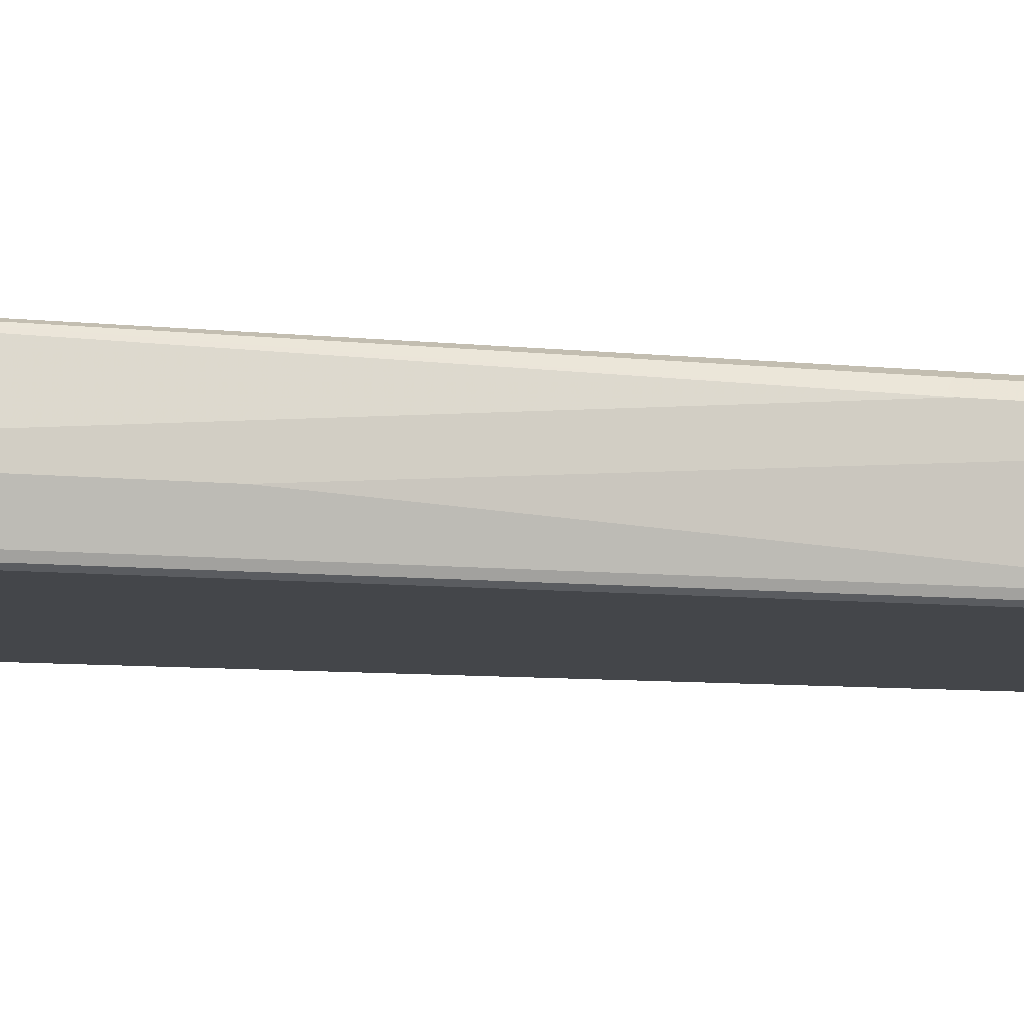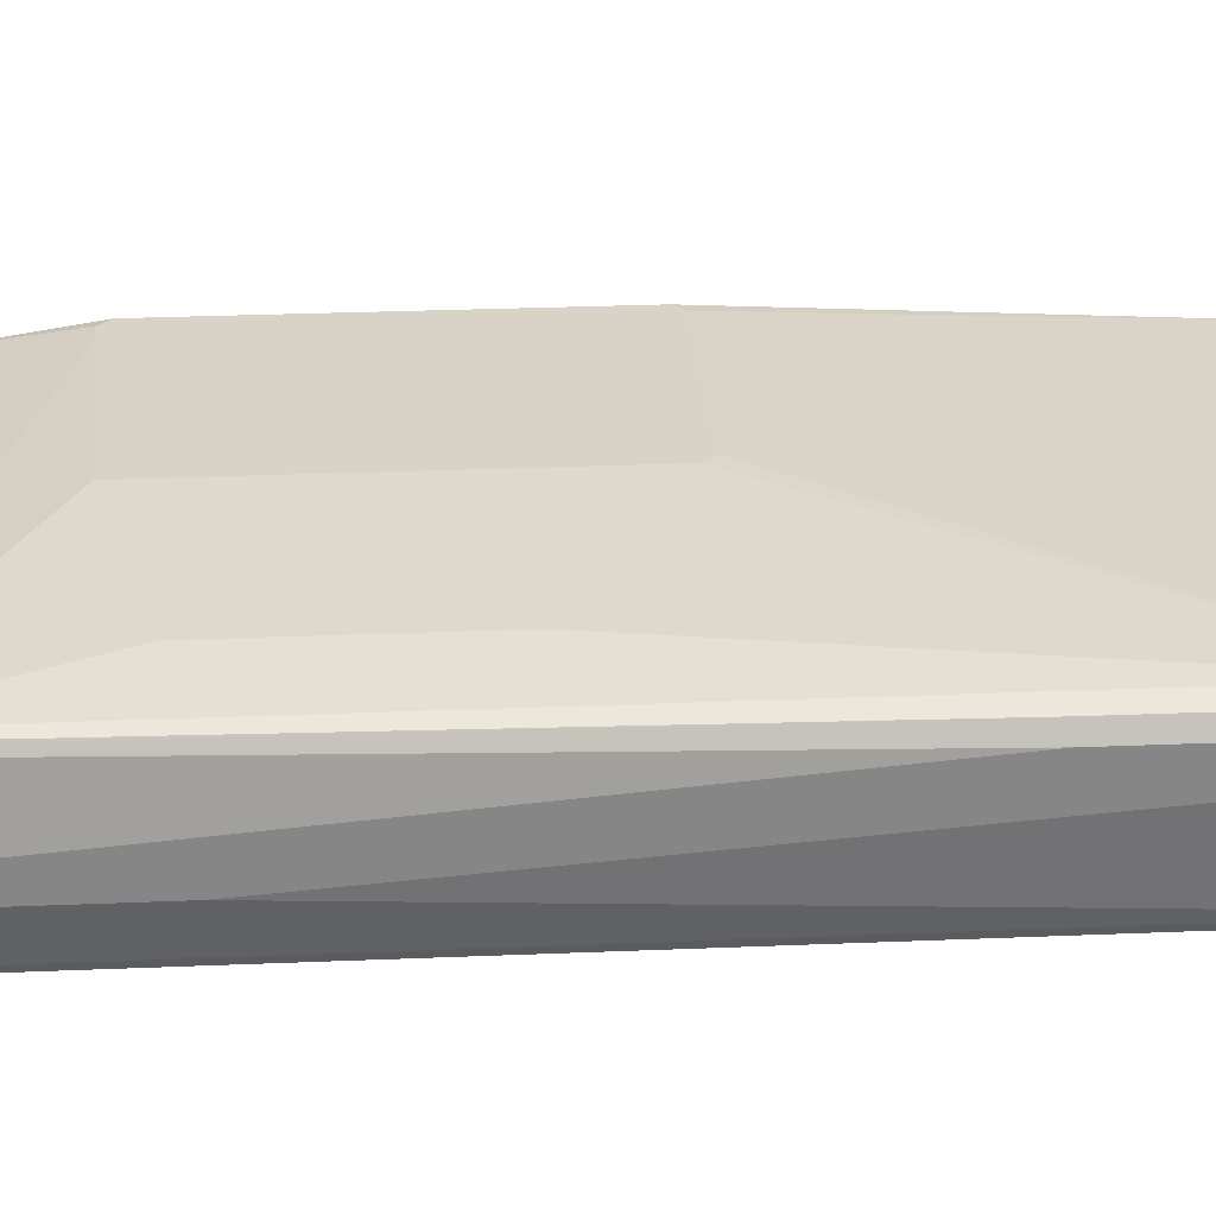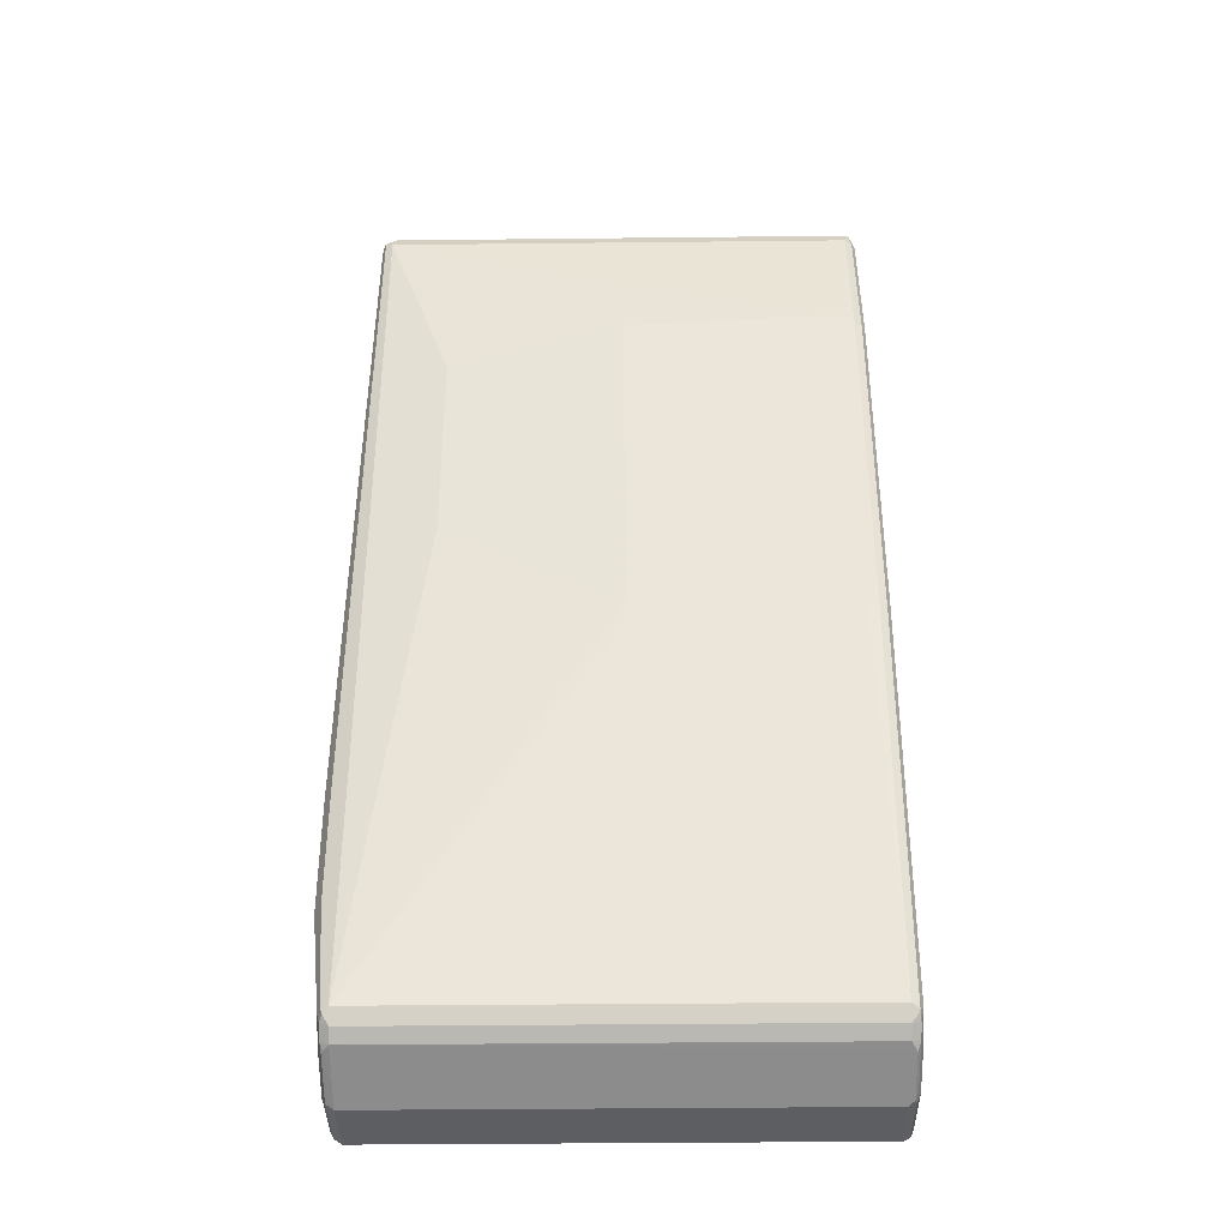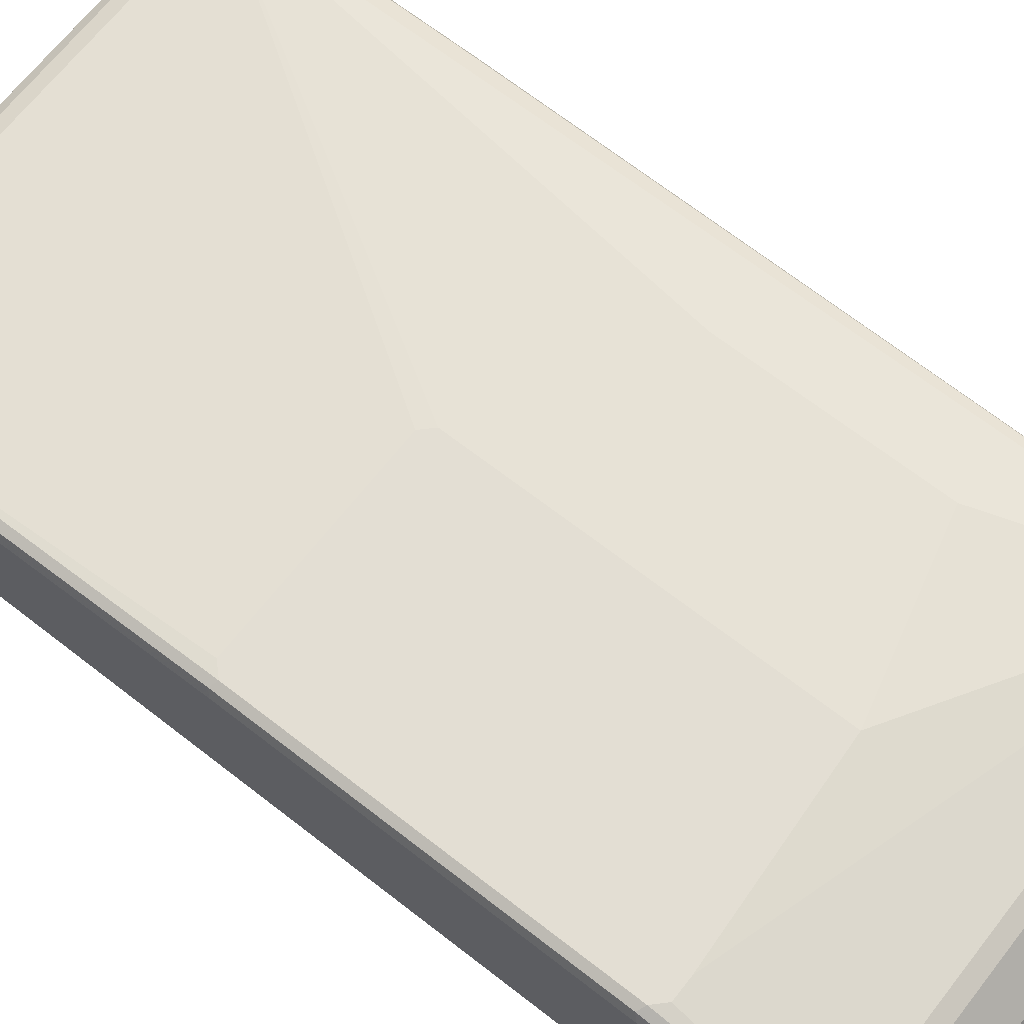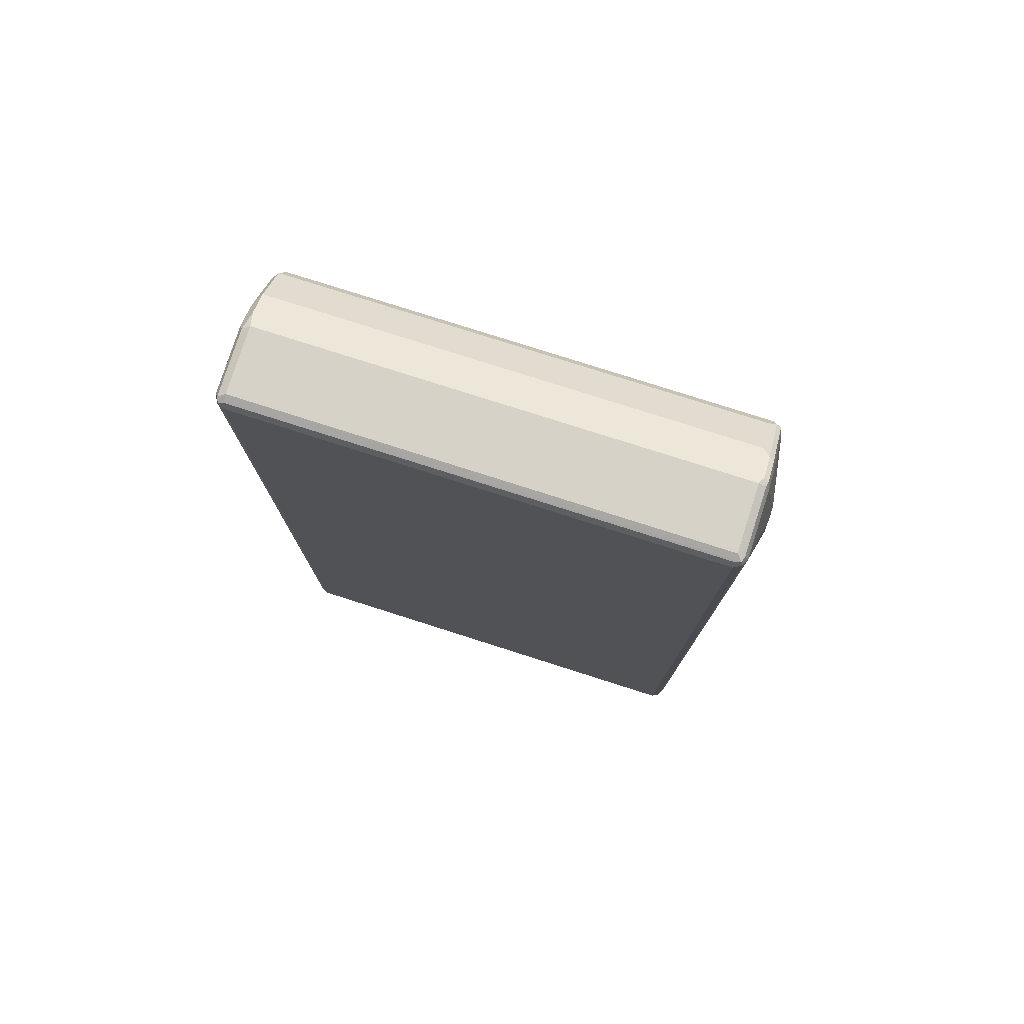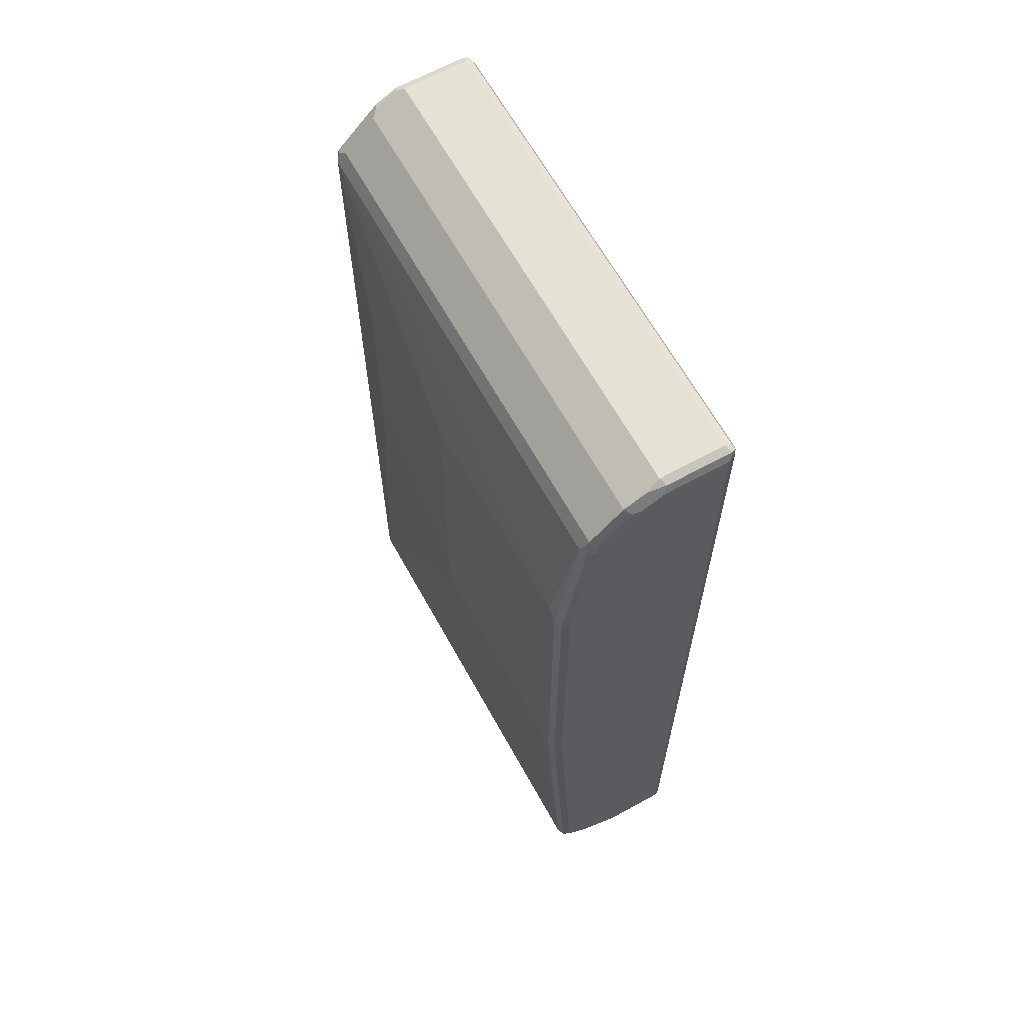
<metadata>
{"format":"obj","ext":"obj","renderer":"f3d","projection":"perspective","resolution":1024,"background":"white","views":[{"elev":-9.4,"azim":-104.6,"up":"+Z"},{"elev":28.2,"azim":-93.6,"up":"+Z"},{"elev":-37.7,"azim":0.8,"up":"+Y"},{"elev":67.2,"azim":128.0,"up":"+Z"},{"elev":78.1,"azim":-162.3,"up":"+Y"},{"elev":64.8,"azim":61.0,"up":"+Y"}]}
</metadata>
<code>
v -0.4376 -0.6468 0.03805
v -0.4376 -0.6087 0.0761
v -0.4376 -0.6278 0.01901
v -0.4185 -0.856 -0.1332
v -0.4185 -0.856 -0.01901
v -0.4185 -0.8179 0.05706
v -0.4185 -0.7989 0.0761
v -0.4185 -0.7799 0.09511
v -0.4121 -0.7799 0.1078
v -0.4248 -0.6087 0.1015
v -0.4376 -0.3994 0.0761
v -0.4376 0.3994 -0.05706
v -0.4121 -0.8496 -0.1459
v -0.409 -0.8656 -0.1427
v -0.4121 -0.8687 -0.1268
v -0.4185 0.856 -0.1332
v -0.4121 -0.8687 -0.01266
v -0.4138 -0.8179 0.07845
v -0.4121 -0.8306 0.06341
v -0.4138 -0.7989 0.09749
v -0.409 -0.7895 0.1094
v -0.3995 -0.7799 0.1142
v -0.4248 -0.3994 0.1015
v -0.4328 -0.39 0.08561
v -0.4138 0.7705 0.1046
v -0.4185 0.7609 0.09511
v -0.4376 0.7609 -0.01901
v -0.4376 0.7419 -0.05706
v -0.3995 -0.856 -0.1522
v -0.4121 0.8623 -0.1459
v -0.3931 -0.8687 -0.1459
v -0.3995 -0.8752 -0.1332
v -0.4376 0.7609 -0.03805
v -0.4185 0.856 -0.01901
v -0.4138 0.8656 -0.009505
v -0.4121 0.8687 -0.1332
v -0.409 0.8704 -0.1427
v -0.3995 -0.8752 -0.01901
v -0.409 -0.8656 -0.004738
v -0.409 -0.8275 0.07133
v -0.3995 -0.8243 0.08242
v -0.3995 -0.8053 0.1015
v 0.4185 -0.8053 0.1015
v 0.4185 -0.7799 0.1142
v 0.03804 -0.1141 0.1522
v 0.01902 -0.09509 0.1522
v -0.2854 0.07607 0.1332
v -0.3995 0.7609 0.1142
v -0.4121 0.7609 0.1078
v -0.4058 0.7736 0.1078
v -0.4138 0.7895 0.08561
v -0.4185 0.7799 0.0761
v -0.4185 0.8179 0.03805
v -0.4185 0.837 0.01901
v 0.4185 -0.856 -0.1522
v -0.3995 0.856 -0.1522
v 0.4248 -0.8687 -0.1459
v 0.4185 -0.8752 -0.1332
v -0.4058 0.8687 -0.006317
v -0.3995 0.8752 -0.01901
v -0.4121 0.8687 -0.01901
v -0.4138 0.8465 0.02852
v -0.3995 0.8752 -0.1332
v 0.4185 0.8752 -0.1332
v 0.4185 0.8687 -0.1459
v -0.3995 0.8687 -0.1459
v 0.4185 -0.8752 -0.01901
v 0.428 -0.8323 0.06657
v 0.4185 -0.8243 0.08242
v 0.4328 -0.8203 0.0761
v 0.4328 -0.8013 0.09511
v 0.428 -0.7943 0.1046
v 0.4312 -0.7862 0.1078
v 0.4185 -0.09509 0.1522
v 0.3995 -0.1141 0.1522
v 0.01902 0.5137 0.1522
v -0.2854 0.4376 0.1332
v 0.3614 0.5327 0.1522
v 0.4185 0.7609 0.1142
v -0.3931 0.7862 0.1015
v -0.4058 0.8496 0.0317
v -0.4138 0.8275 0.04756
v 0.4312 -0.856 -0.1459
v 0.4328 -0.8656 -0.1427
v 0.4185 0.856 -0.1522
v 0.428 0.8656 -0.1474
v 0.428 -0.8704 -0.009505
v 0.4312 -0.8687 -0.1332
v 0.4185 0.8752 -0.01901
v -0.3931 0.8433 0.04437
v 0.4312 0.8687 -0.1395
v 0.4376 -0.8179 0.05706
v 0.4376 -0.7989 0.0761
v 0.4328 -0.8584 0
v 0.4376 -0.856 -0.01901
v 0.4376 -0.7799 0.09511
v 0.4312 -0.1014 0.1459
v 0.4185 0.5137 0.1522
v 0.3995 0.5327 0.1522
v 0.4312 0.7545 0.1078
v 0.428 0.7705 0.1046
v 0.4248 0.7862 0.1015
v -0.3931 0.8243 0.06341
v 0.4312 0.856 -0.1459
v 0.4376 -0.856 -0.1332
v 0.4312 -0.8687 -0.01901
v 0.4376 0.856 -0.1332
v 0.4312 0.8687 -0.02536
v 0.4248 0.8433 0.04437
v 0.4248 0.8623 0.006317
v 0.428 0.8656 -0.009505
v 0.4376 -0.09509 0.1332
v 0.4312 0.5073 0.1459
v 0.4376 0.7609 0.09511
v 0.4343 0.7768 0.09195
v 0.4248 0.8243 0.06341
v 0.4376 0.856 -0.01901
v 0.4343 0.8339 0.03486
v 0.428 0.8465 0.02852
v 0.4376 0.5137 0.1332
v 0.4376 0.7799 0.0761
v 0.4343 0.8149 0.0539
v 0.4376 0.837 0.01901
v 0.4376 0.8179 0.03805
f 1 2 11
f 58 88 87
f 59 81 60
f 60 89 64
f 60 64 63
f 60 81 90
f 60 90 109
f 60 109 89
f 62 82 81
f 64 91 86
f 64 86 65
f 64 89 108
f 64 108 91
f 58 84 88
f 65 86 66
f 68 87 70
f 68 70 69
f 70 92 93
f 70 93 96
f 70 96 71
f 70 87 94
f 70 94 95
f 70 95 92
f 71 73 72
f 71 96 73
f 73 96 112
f 73 112 97
f 67 87 68
f 58 87 67
f 57 84 58
f 56 86 85
f 45 74 98
f 45 98 99
f 45 99 78
f 45 78 76
f 45 76 46
f 46 76 77
f 46 77 47
f 48 77 76
f 48 76 78
f 48 78 99
f 48 99 79
f 48 79 102
f 48 102 80
f 48 80 50
f 50 80 103
f 50 103 81
f 50 81 82
f 50 82 51
f 51 82 53
f 51 53 52
f 53 82 62
f 53 62 54
f 55 83 84
f 55 84 57
f 55 85 104
f 55 104 83
f 56 66 86
f 74 97 113
f 45 75 74
f 74 113 98
f 79 101 102
f 92 114 120
f 92 120 112
f 92 112 96
f 92 96 93
f 94 106 95
f 97 112 120
f 97 120 113
f 100 114 101
f 100 113 120
f 100 120 114
f 101 114 102
f 102 114 115
f 92 121 114
f 102 115 122
f 108 111 117
f 109 116 122
f 109 122 118
f 109 118 119
f 109 119 111
f 109 111 110
f 111 119 123
f 111 123 117
f 114 121 115
f 115 121 124
f 115 124 122
f 118 123 119
f 102 122 116
f 92 124 121
f 92 123 124
f 92 117 123
f 79 99 98
f 79 98 113
f 79 113 100
f 80 102 116
f 80 116 103
f 81 103 90
f 83 104 84
f 84 105 95
f 84 95 106
f 84 106 88
f 84 104 107
f 84 107 105
f 85 86 104
f 86 107 104
f 86 91 107
f 87 88 106
f 87 106 94
f 89 109 110
f 89 110 111
f 89 111 108
f 90 103 116
f 90 116 109
f 91 108 117
f 91 117 107
f 92 95 105
f 92 105 107
f 92 107 117
f 79 100 101
f 44 74 75
f 44 97 74
f 44 73 97
f 9 20 21
f 9 21 22
f 9 22 48
f 9 48 49
f 9 49 23
f 9 23 10
f 11 23 24
f 11 24 25
f 11 25 26
f 11 26 27
f 13 29 14
f 13 30 56
f 8 20 9
f 13 56 29
f 14 31 32
f 14 32 15
f 15 32 38
f 15 38 17
f 16 28 33
f 16 33 27
f 16 27 34
f 16 34 35
f 16 35 36
f 16 36 37
f 16 37 30
f 17 38 39
f 14 29 31
f 7 20 8
f 6 19 18
f 6 20 7
f 1 11 27
f 1 27 33
f 1 33 28
f 1 28 12
f 1 12 3
f 1 3 4
f 1 4 5
f 1 5 6
f 1 6 7
f 1 7 2
f 2 7 8
f 2 8 9
f 2 9 10
f 2 10 23
f 2 23 11
f 3 12 4
f 4 13 14
f 4 14 15
f 4 15 17
f 4 17 5
f 4 12 28
f 4 28 16
f 4 16 30
f 4 30 13
f 5 17 19
f 5 19 6
f 6 18 20
f 17 39 40
f 17 40 19
f 18 19 40
f 18 40 41
f 32 67 38
f 34 54 62
f 34 62 35
f 35 59 60
f 35 60 61
f 35 61 36
f 35 62 81
f 35 81 59
f 36 61 37
f 37 60 63
f 37 63 64
f 37 64 65
f 37 65 66
f 37 66 56
f 37 61 60
f 38 67 68
f 38 68 41
f 38 41 40
f 38 40 39
f 41 69 43
f 41 43 42
f 41 68 69
f 43 69 70
f 43 70 71
f 43 71 72
f 43 72 44
f 44 72 73
f 32 58 67
f 118 122 124
f 31 58 32
f 30 37 56
f 18 41 42
f 18 42 20
f 20 42 21
f 21 42 43
f 21 43 44
f 21 44 22
f 22 44 75
f 22 75 45
f 22 45 46
f 22 46 47
f 22 47 77
f 22 77 48
f 23 49 25
f 23 25 24
f 25 49 48
f 25 48 50
f 25 50 51
f 25 51 52
f 25 52 26
f 26 52 27
f 27 52 53
f 27 53 54
f 27 54 34
f 29 55 57
f 29 57 31
f 29 56 85
f 29 85 55
f 31 57 58
f 118 124 123

</code>
